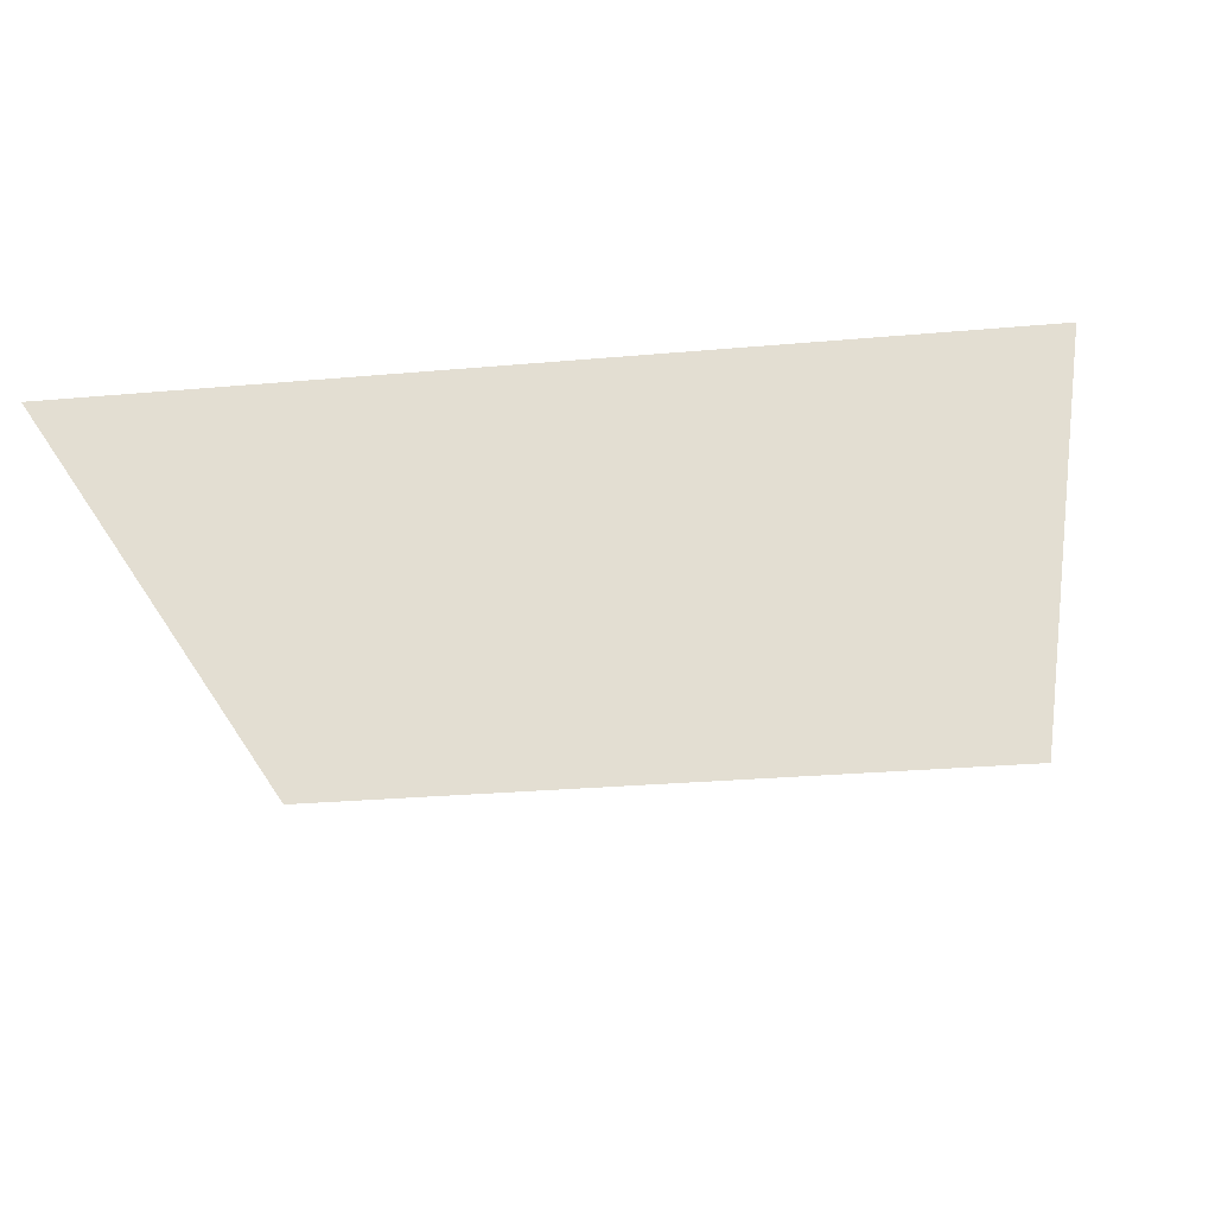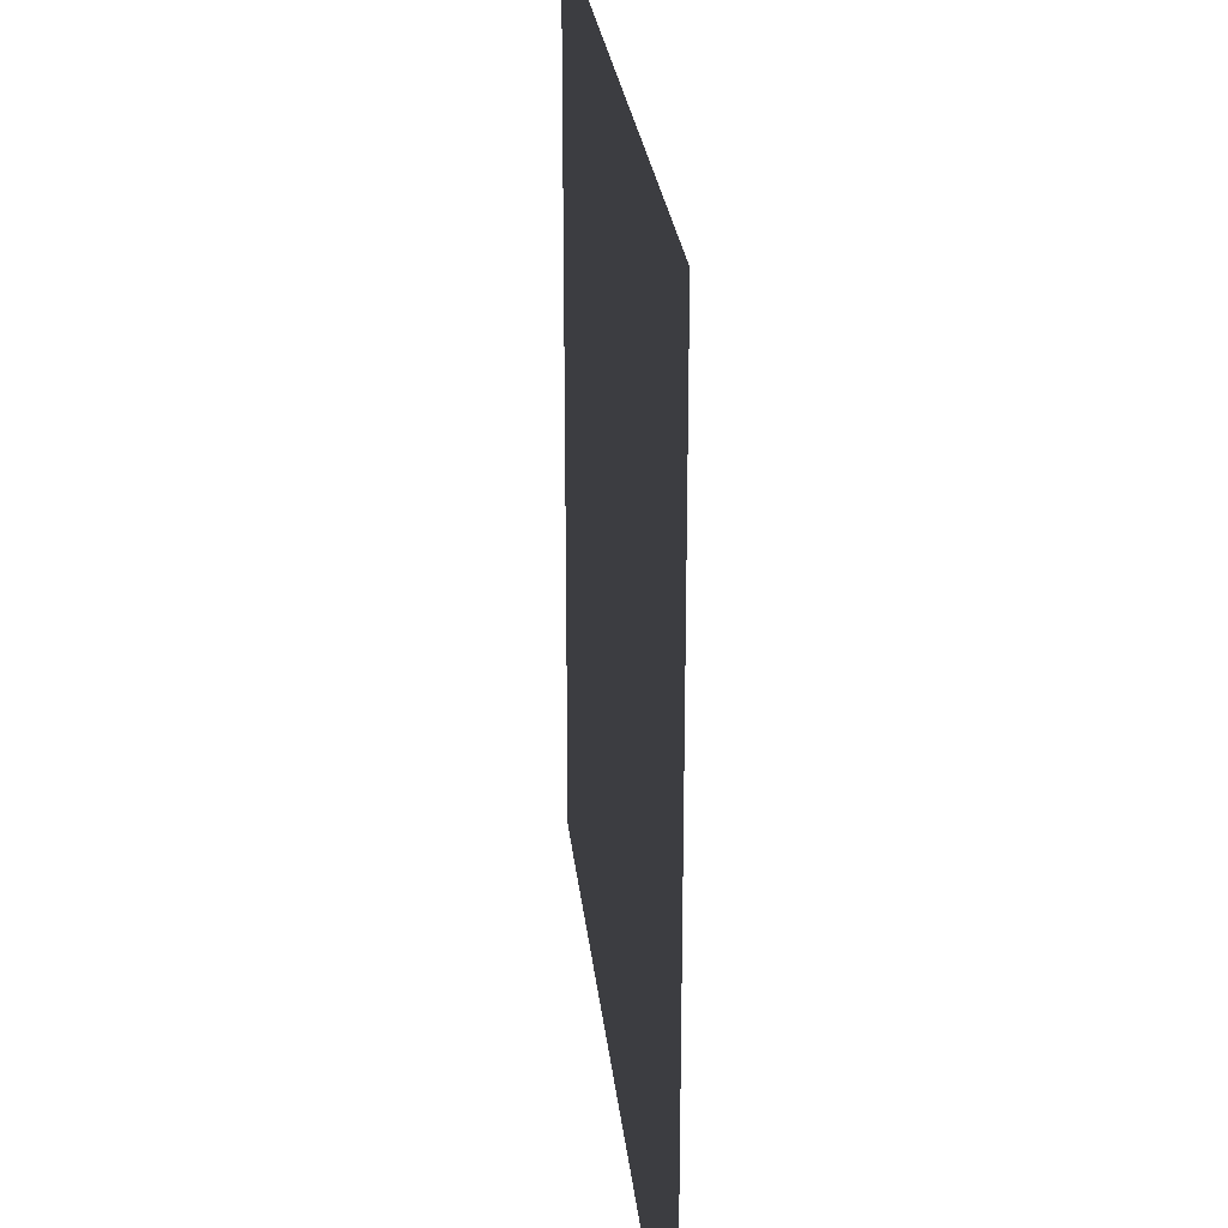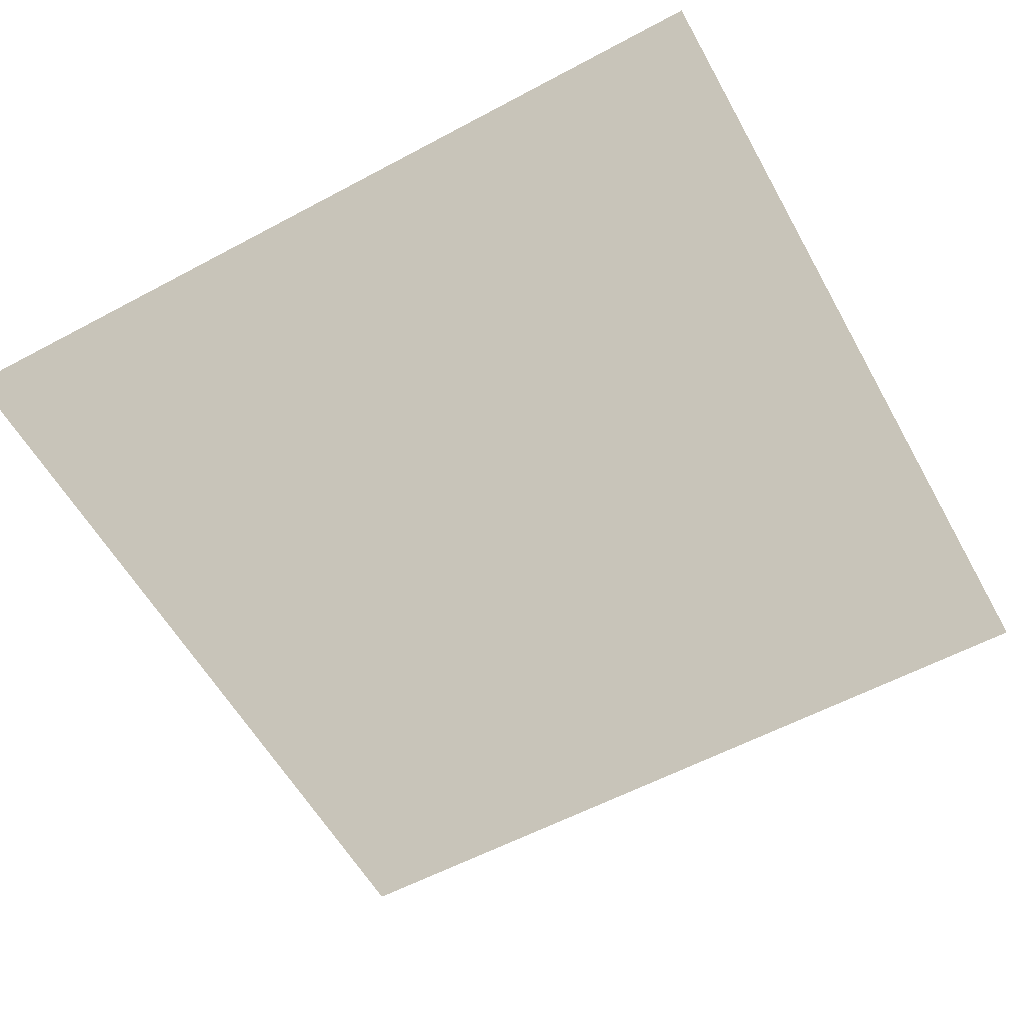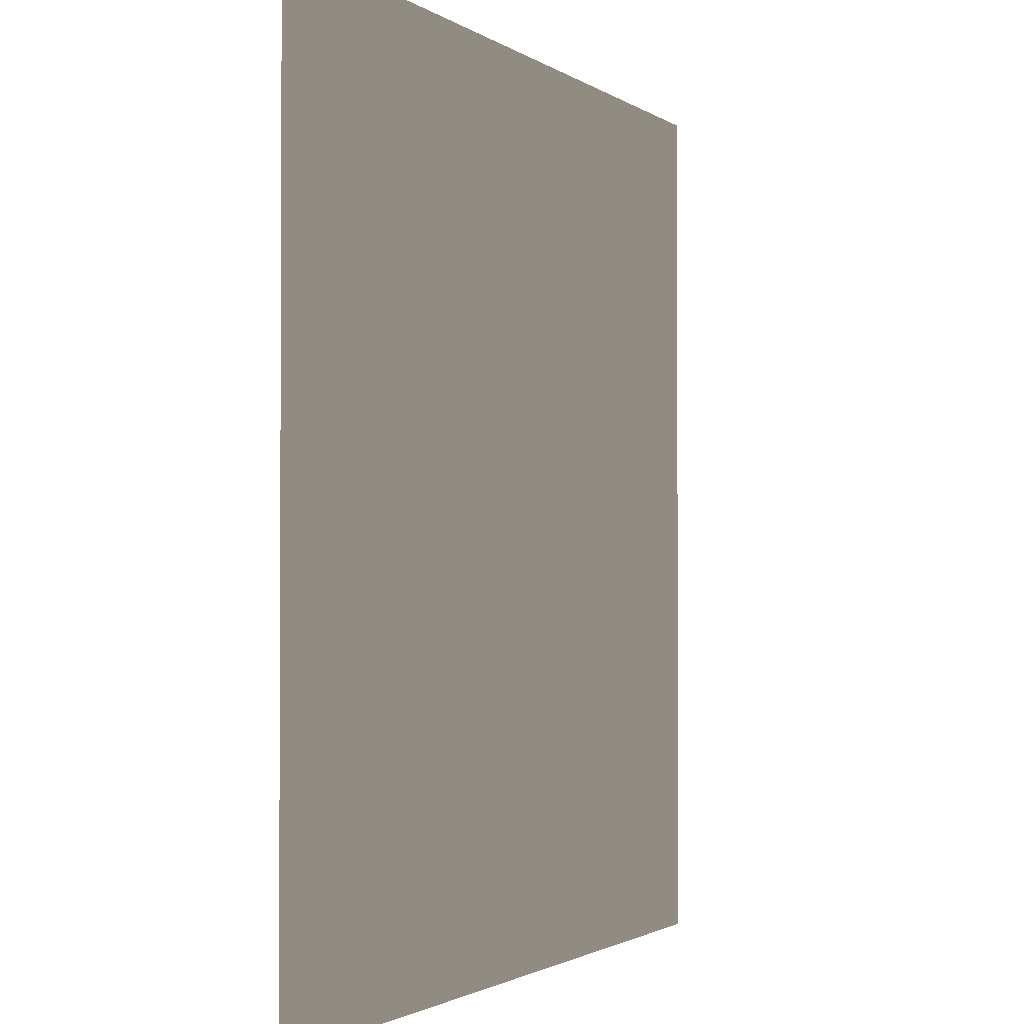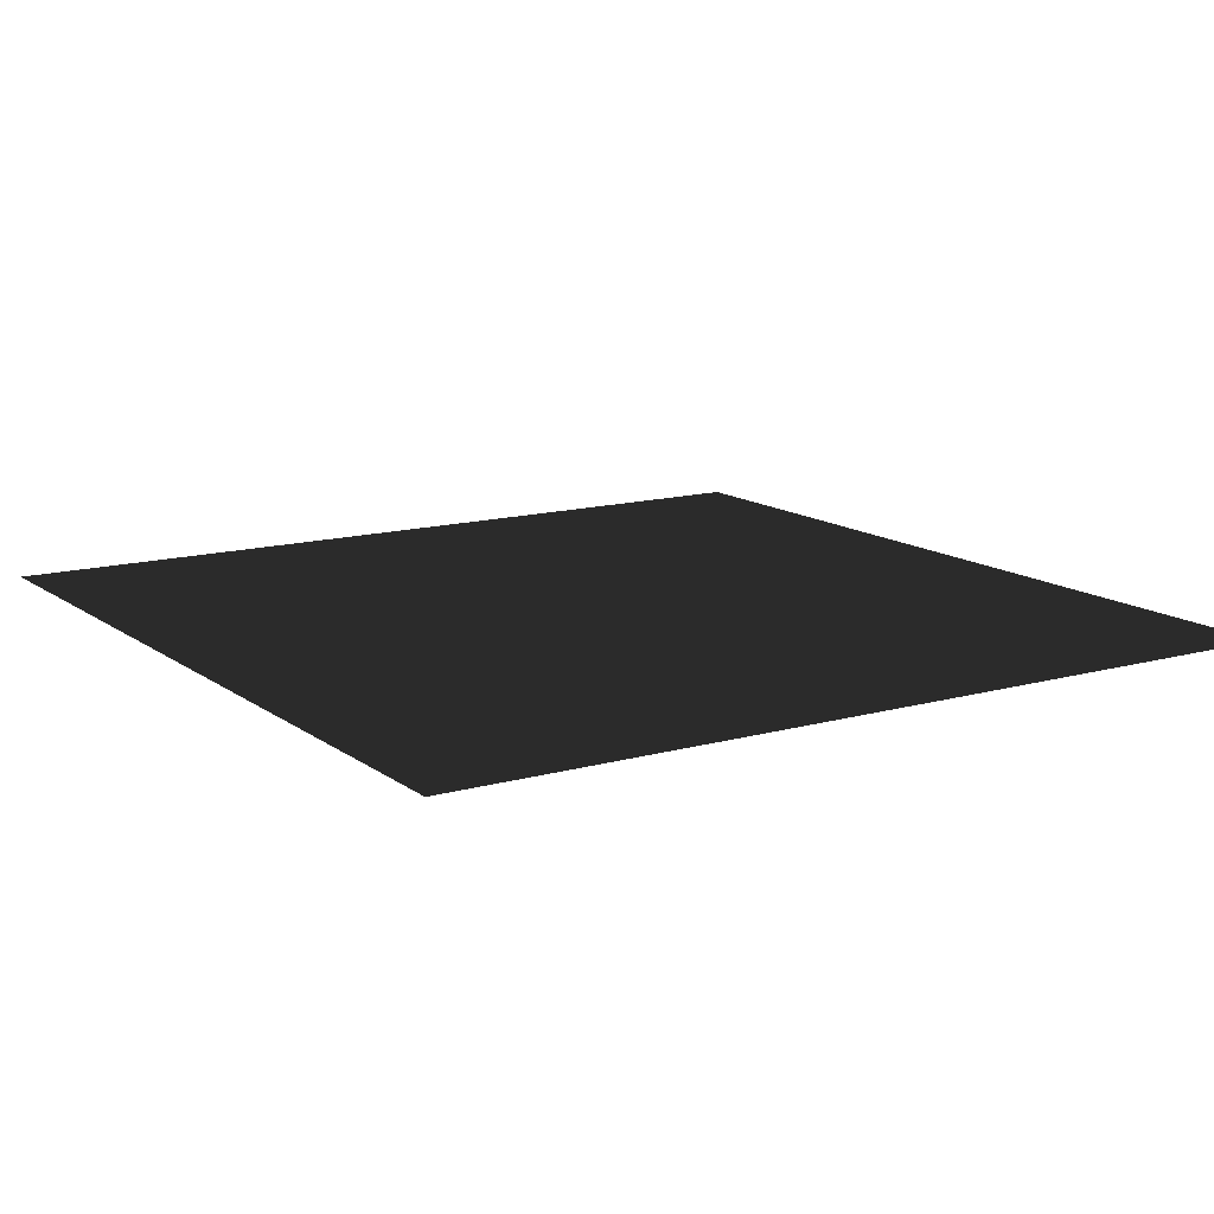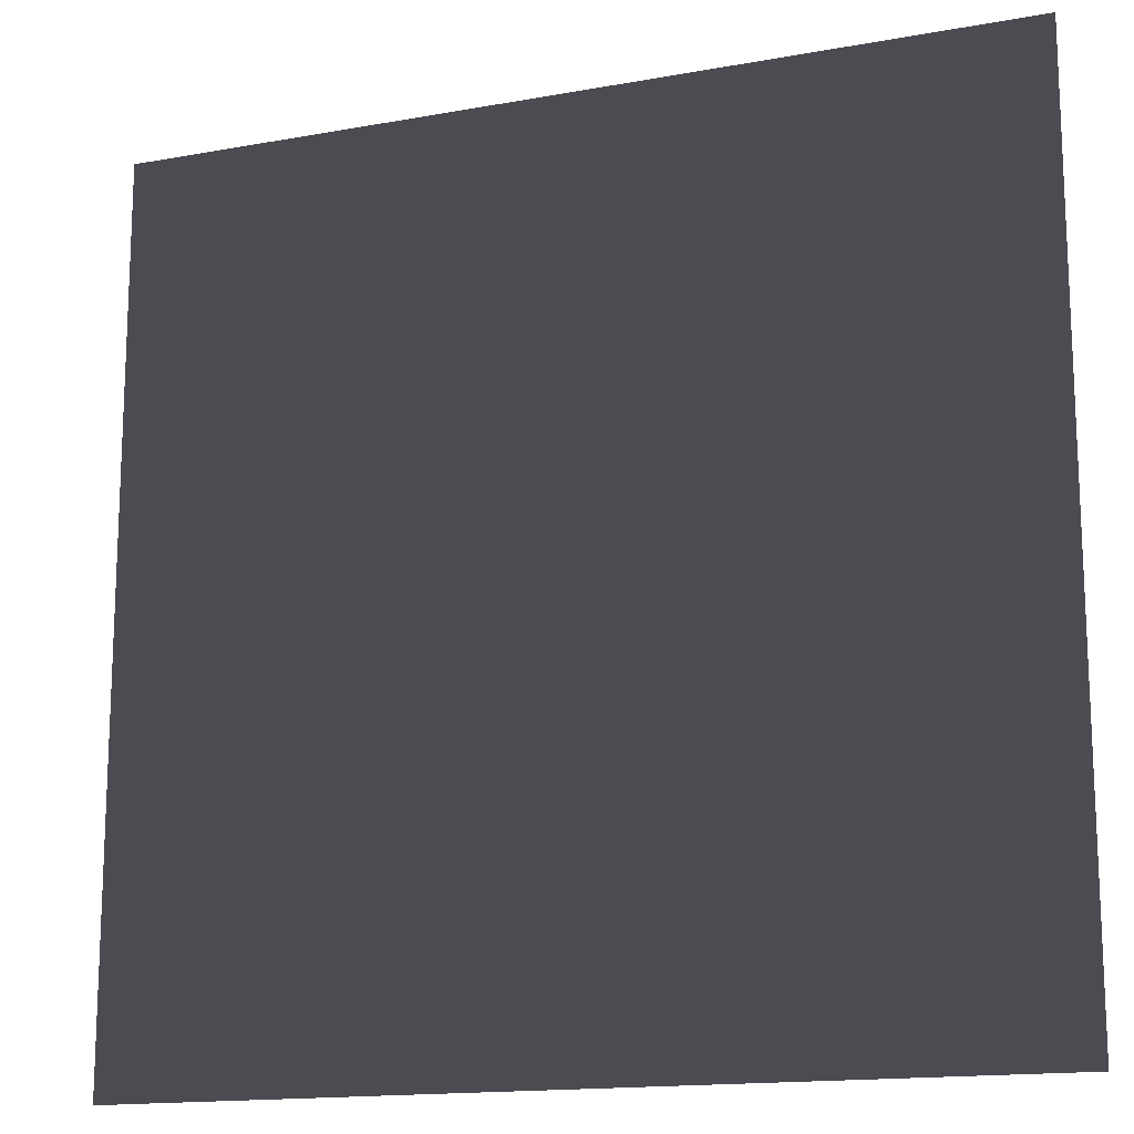
<metadata>
{"format":"obj","ext":"obj","renderer":"f3d","projection":"perspective","resolution":1024,"background":"white","views":[{"elev":-27.5,"azim":7.8,"up":"+Z"},{"elev":25.7,"azim":-95.9,"up":"+Y"},{"elev":-58.0,"azim":29.0,"up":"+Z"},{"elev":-1.7,"azim":-65.5,"up":"+Y"},{"elev":13.4,"azim":-32.5,"up":"+Z"},{"elev":-15.4,"azim":-158.9,"up":"+Y"}]}
</metadata>
<code>
v 0.8053 -0.8053 0.04852
v -0.8053 -0.8053 0.04852
v -0.8053 0.8053 0.04852
v 0.8053 0.8053 0.04852
g Platform_for_tree(Clone)_35648_394
f 1 3 2
f 1 4 3

</code>
